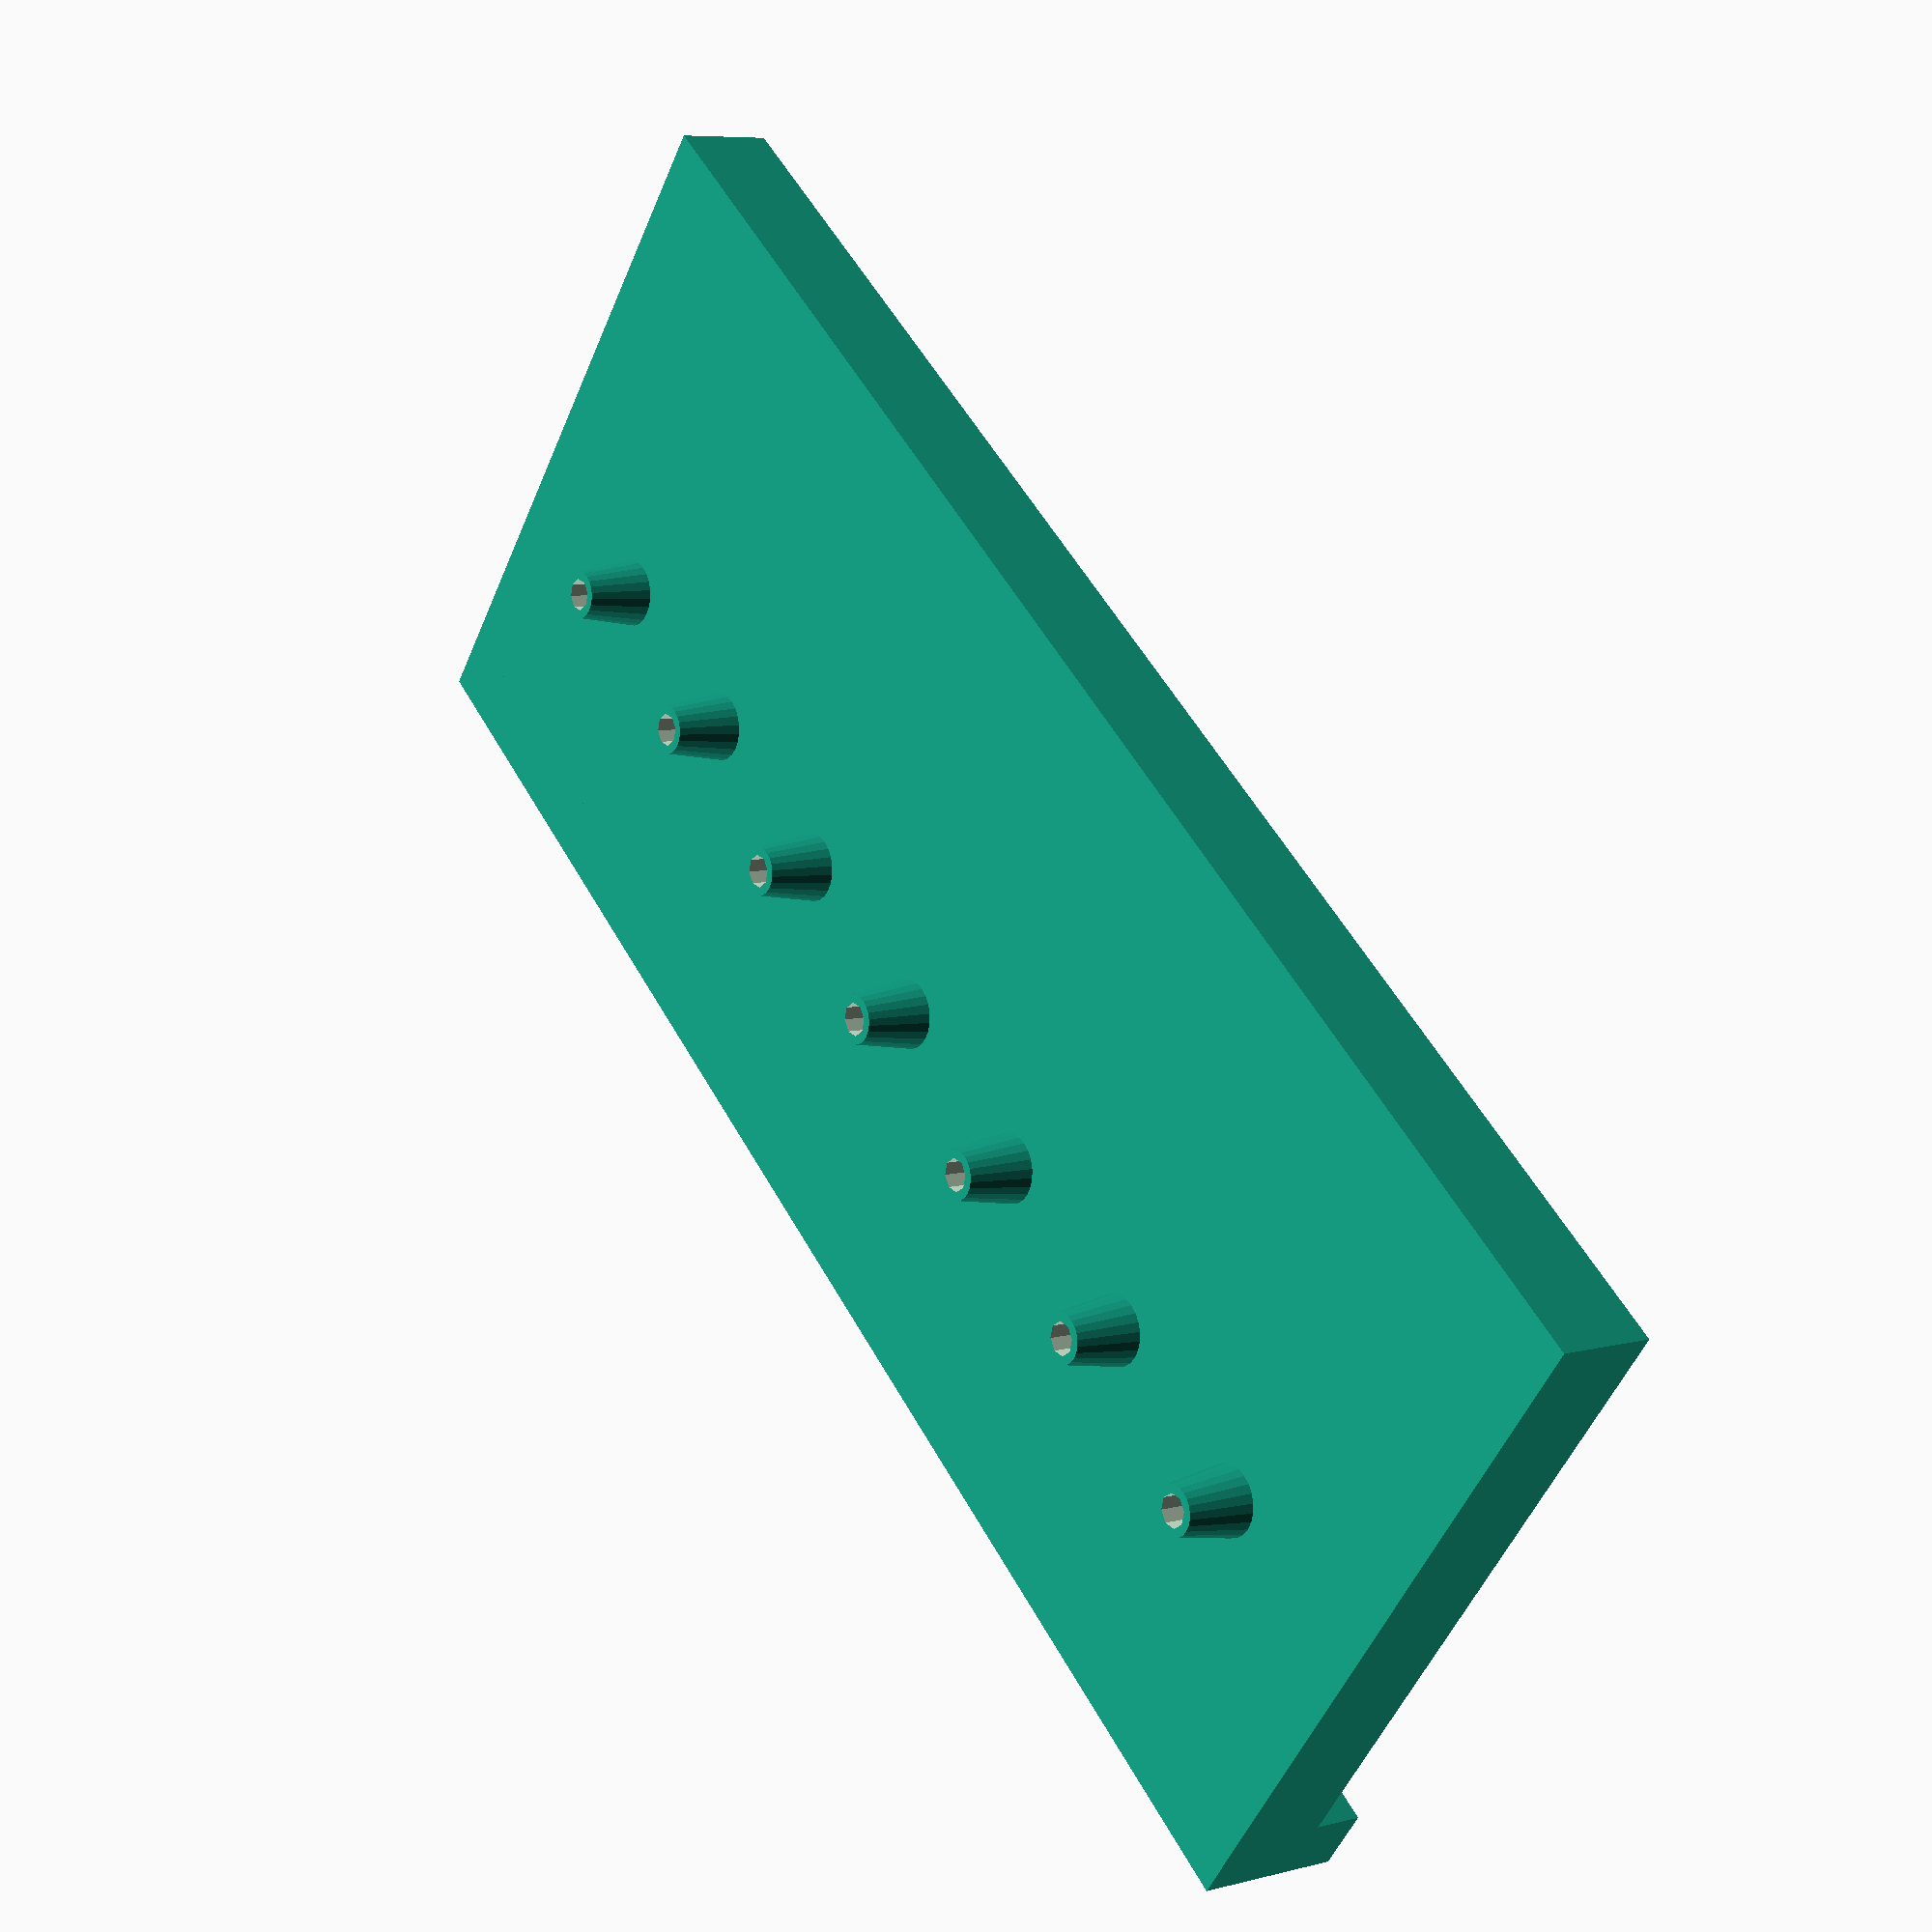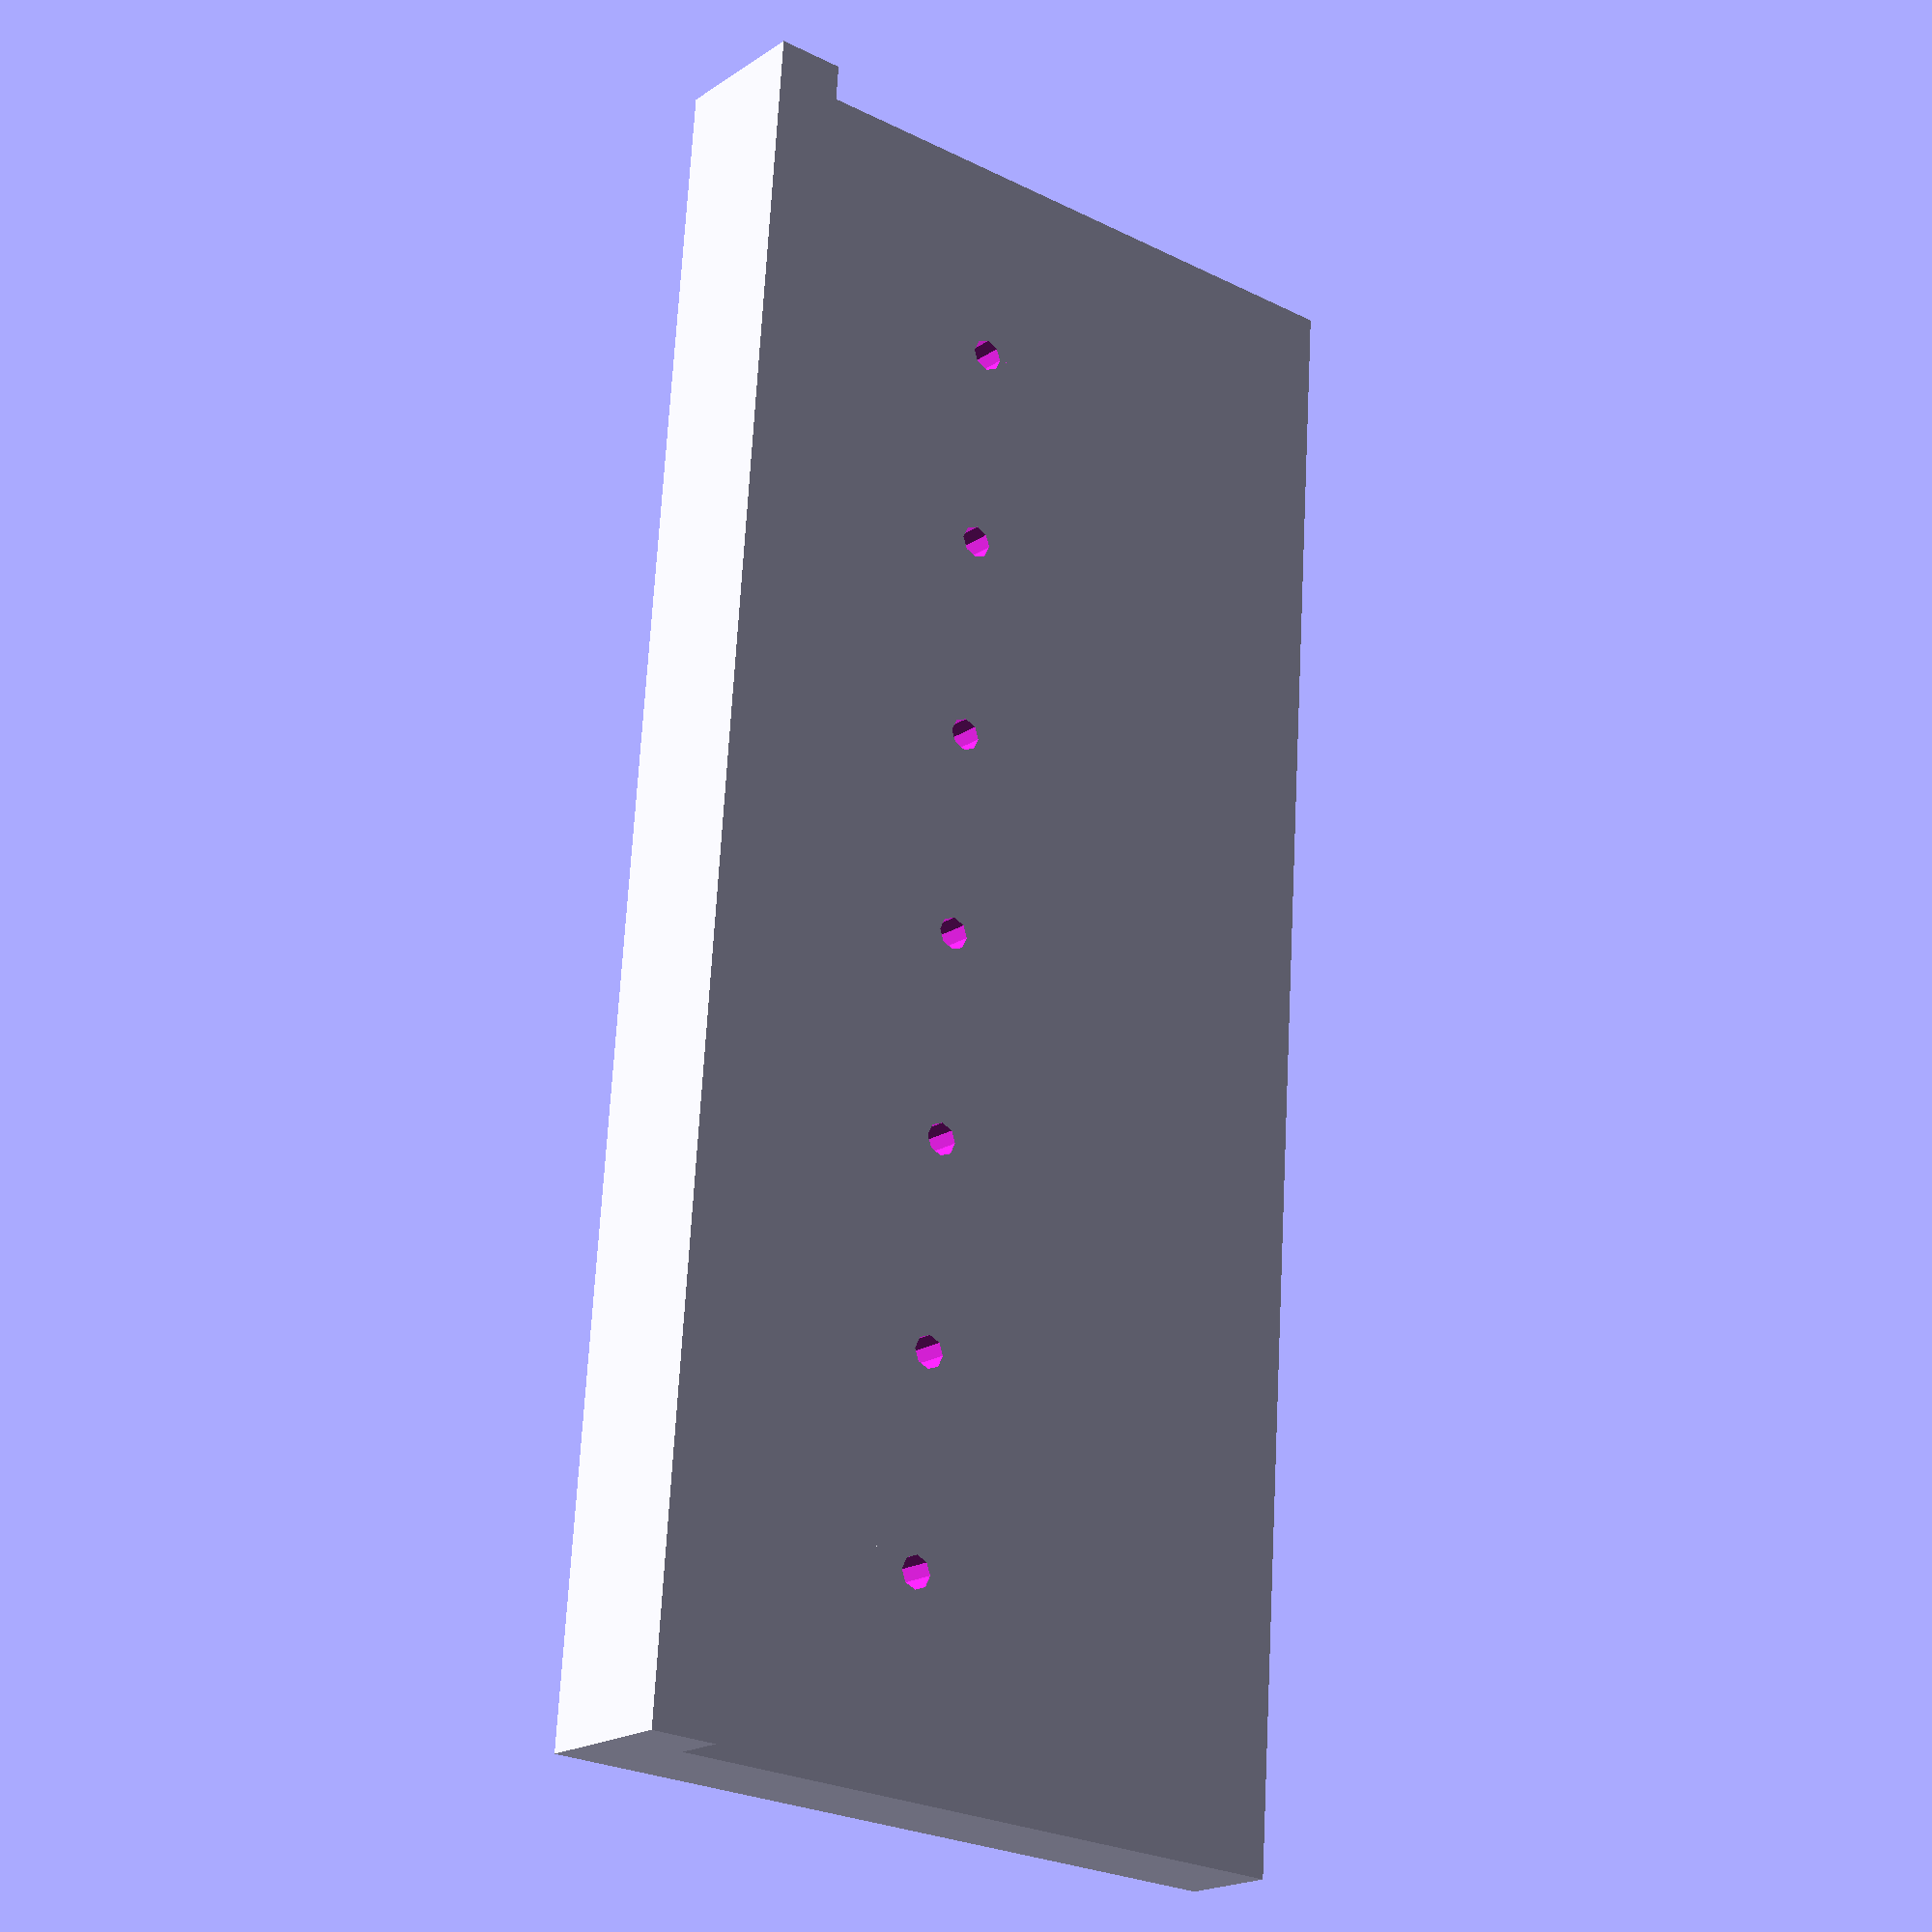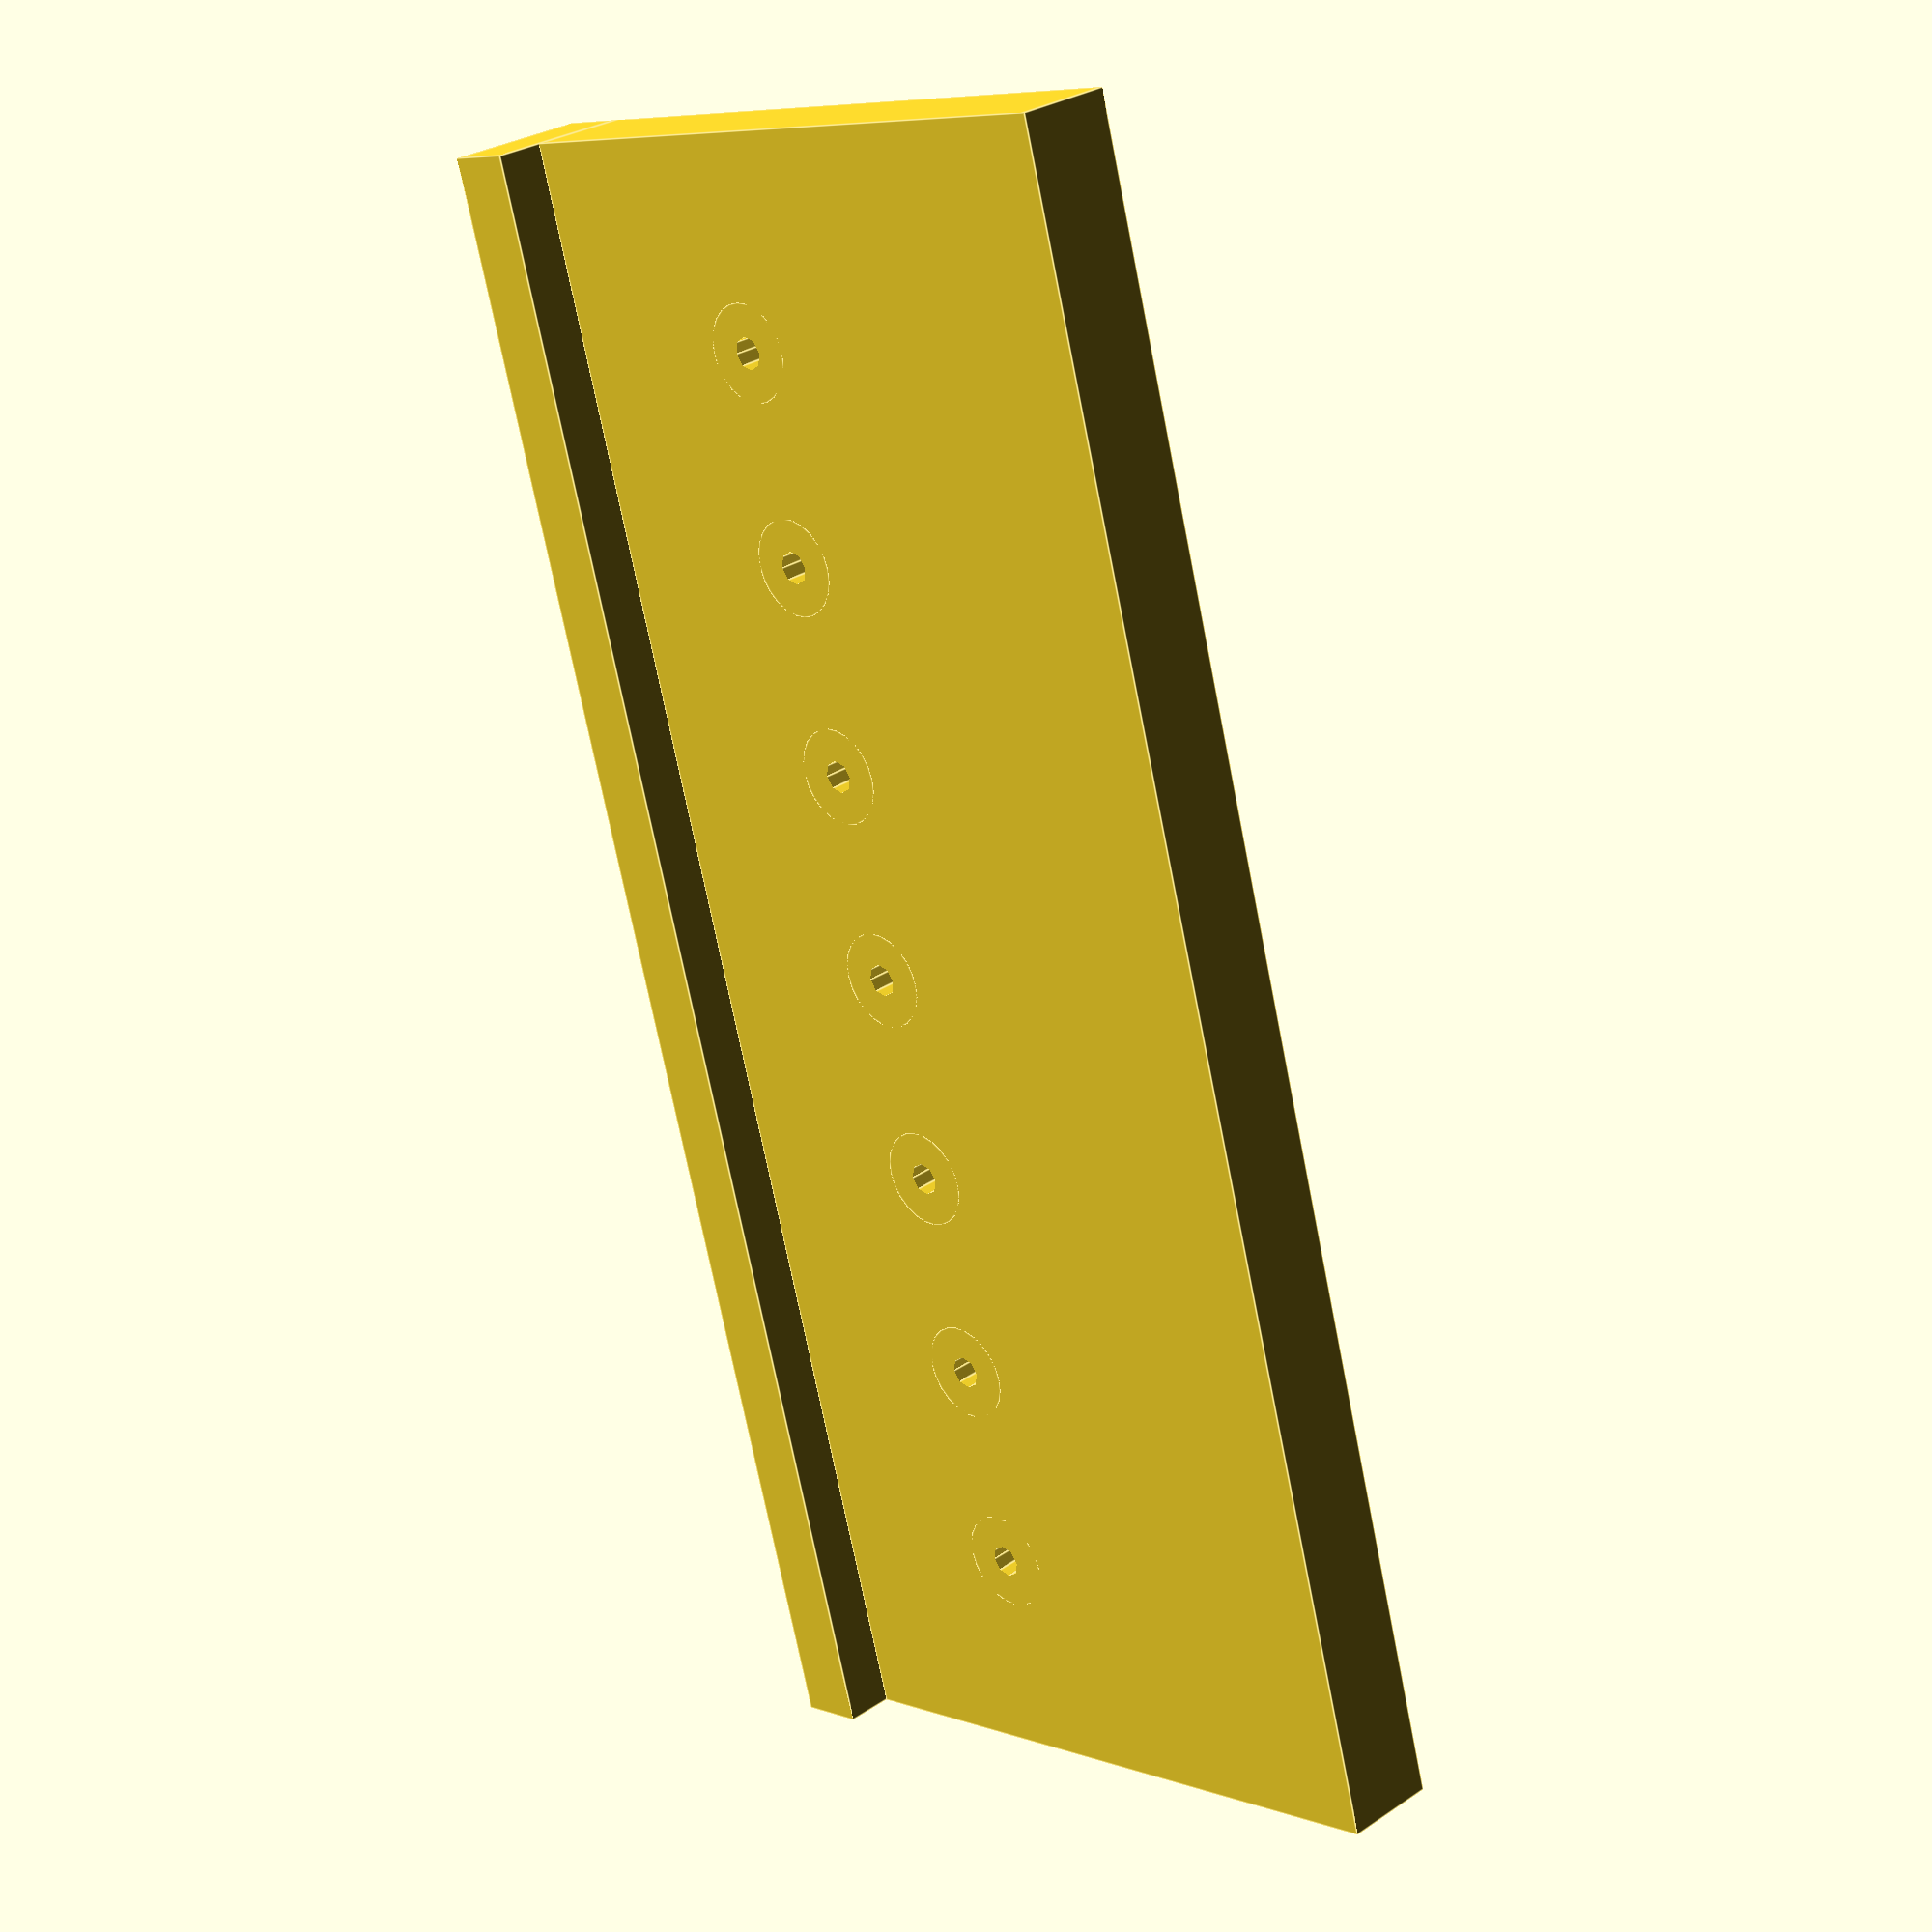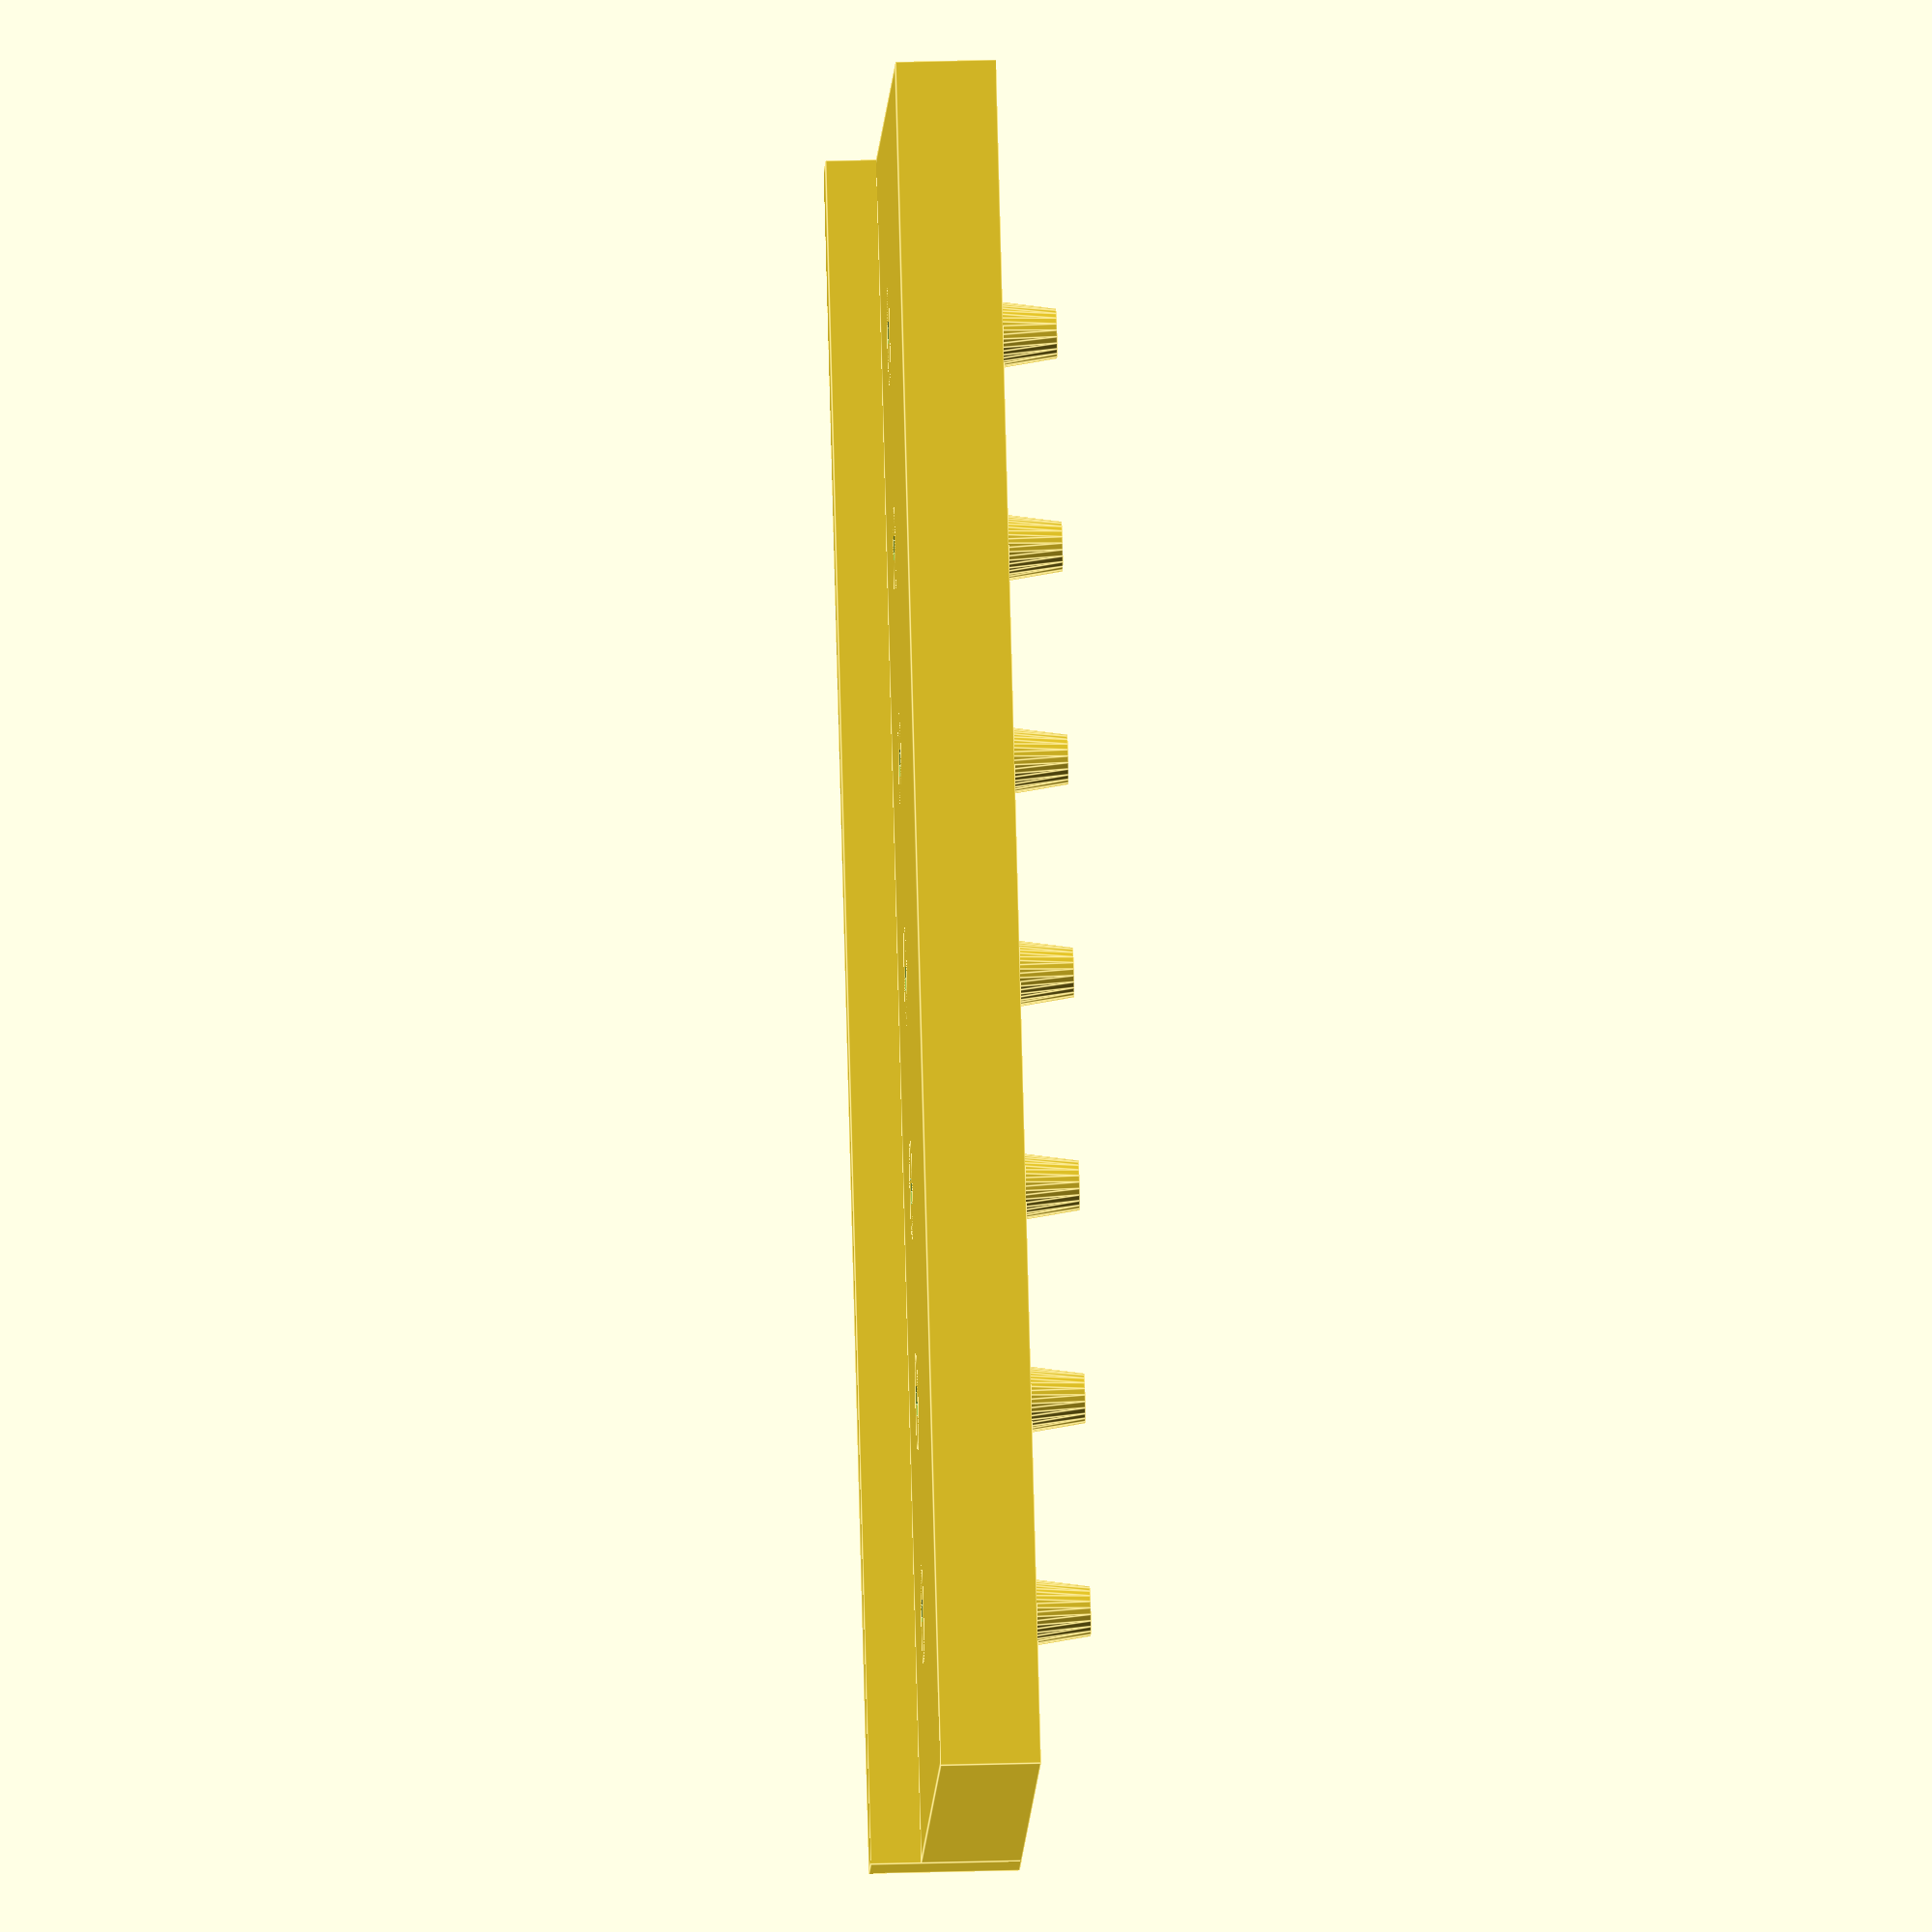
<openscad>
//cabinet shelf hole guide/jig

//Diameter of the pin default 5mm
holeDiameter =5;
//Distance between each hole default 32mm
holeOffset=32;
//Number of holes in jig
numberHoles = 7;

//103 allows for 37mm on one side of the hole and 66mm on the other (1-1/2inch, 2-1/2inch)
width=103; 
height=15;

//Short side lip (1 enabled, 0 disabled)
sideOneLip=1;

//Long side lip (1 enabled, 0 disabled)
sideTwoLip=0;

length=(numberHoles+1)*holeOffset;

//Depth of hole in board (stopper height) Take length of drill bit in mm less the desired hole depth, pins push in 8mm so maybe aim for a depth of 10mm
stopperDepth=25;


lipWidth=0.1*width;




module hole(x,y){

	
	translate([x,y,0]){
    difference(){
	cylinder(stopperDepth,d1=3*holeDiameter,d2=1.5*holeDiameter,true);
	translate([0,0,-1]){cylinder(2+stopperDepth,d=holeDiameter,true);}
	}
	}
    
}

module peg(x,y){

	translate([x,y,-1]){
    cylinder(stopperDepth,d=1.5*holeDiameter,true);
	}
	
}

module holes(){
for(a=[1:numberHoles]){
	hole(37,holeOffset*a);
}
}

module pegs(){
	for(a=[1:numberHoles]){
		peg(37,holeOffset*a);
	}
}



//base
difference(){
	
	cube([width, length, height]);
	pegs();	
	}


holes();

if(sideOneLip){
	translate([-lipWidth,0,-height*0.5]){
	cube([lipWidth,length,height*1.5]);
}}

if(sideTwoLip){
	translate([width,0,-height*0.5]){
	cube([lipWidth,length,height*1.5]);
}}

</openscad>
<views>
elev=172.7 azim=128.4 roll=126.6 proj=p view=wireframe
elev=199.3 azim=356.1 roll=38.6 proj=p view=solid
elev=151.4 azim=15.9 roll=315.3 proj=p view=edges
elev=145.1 azim=43.0 roll=272.2 proj=o view=edges
</views>
